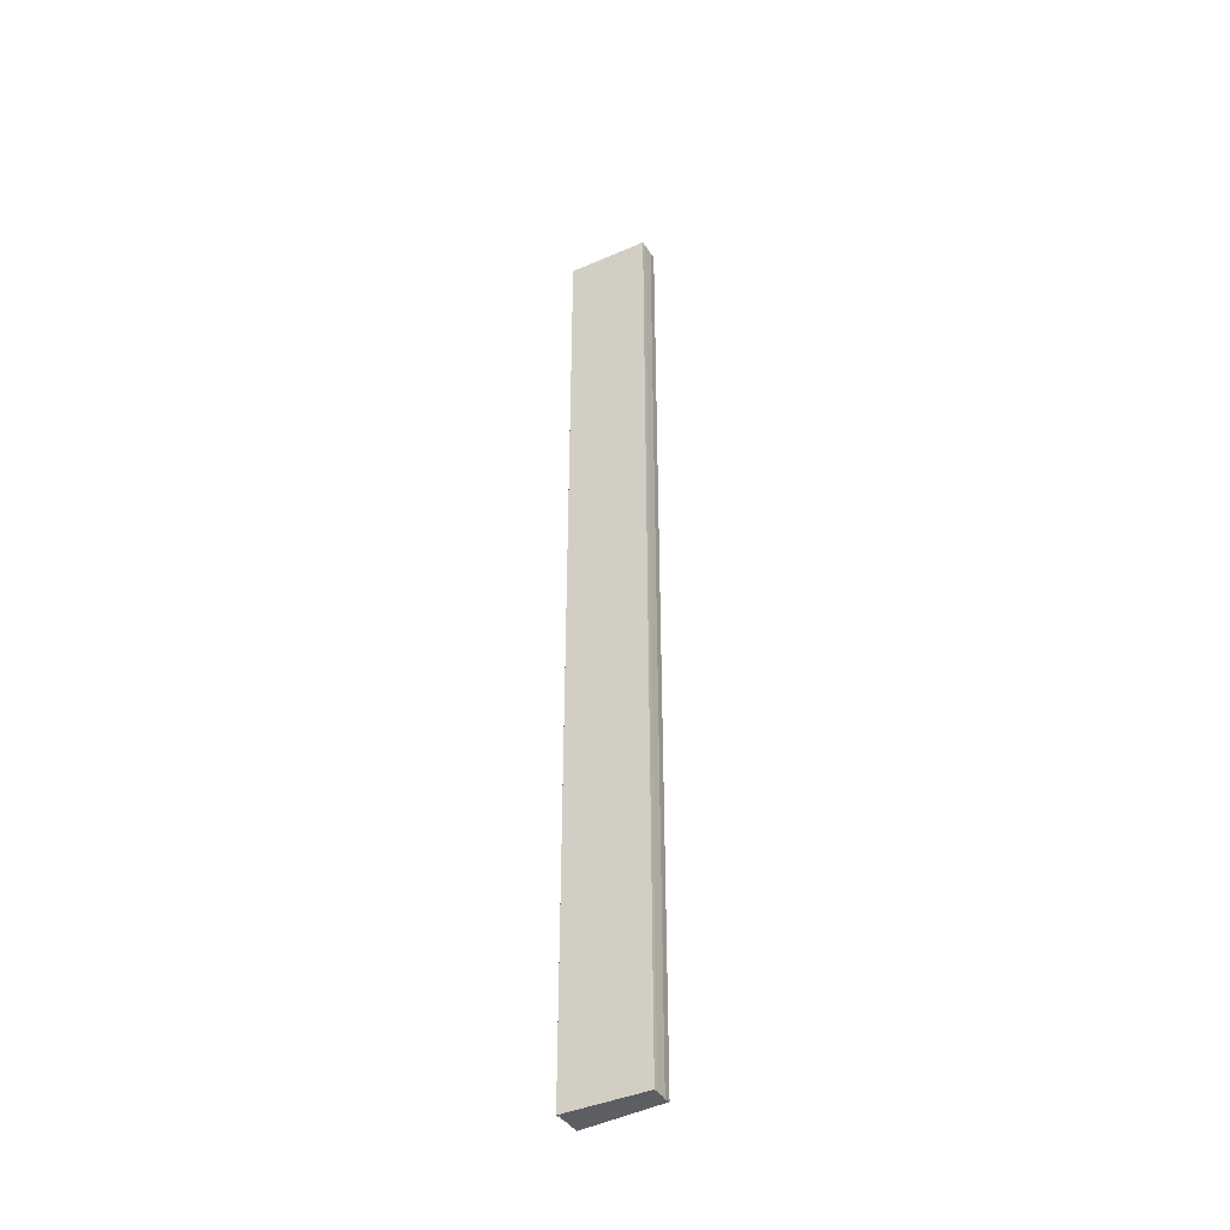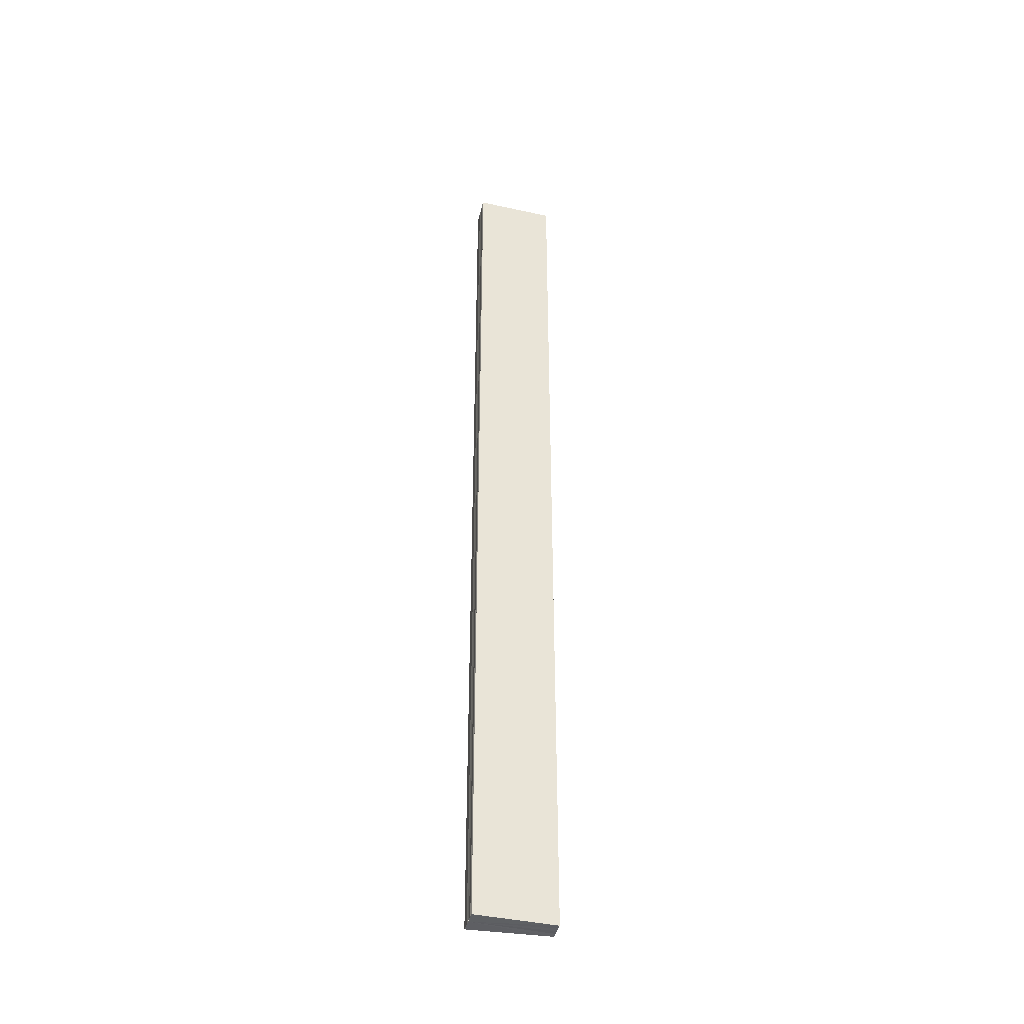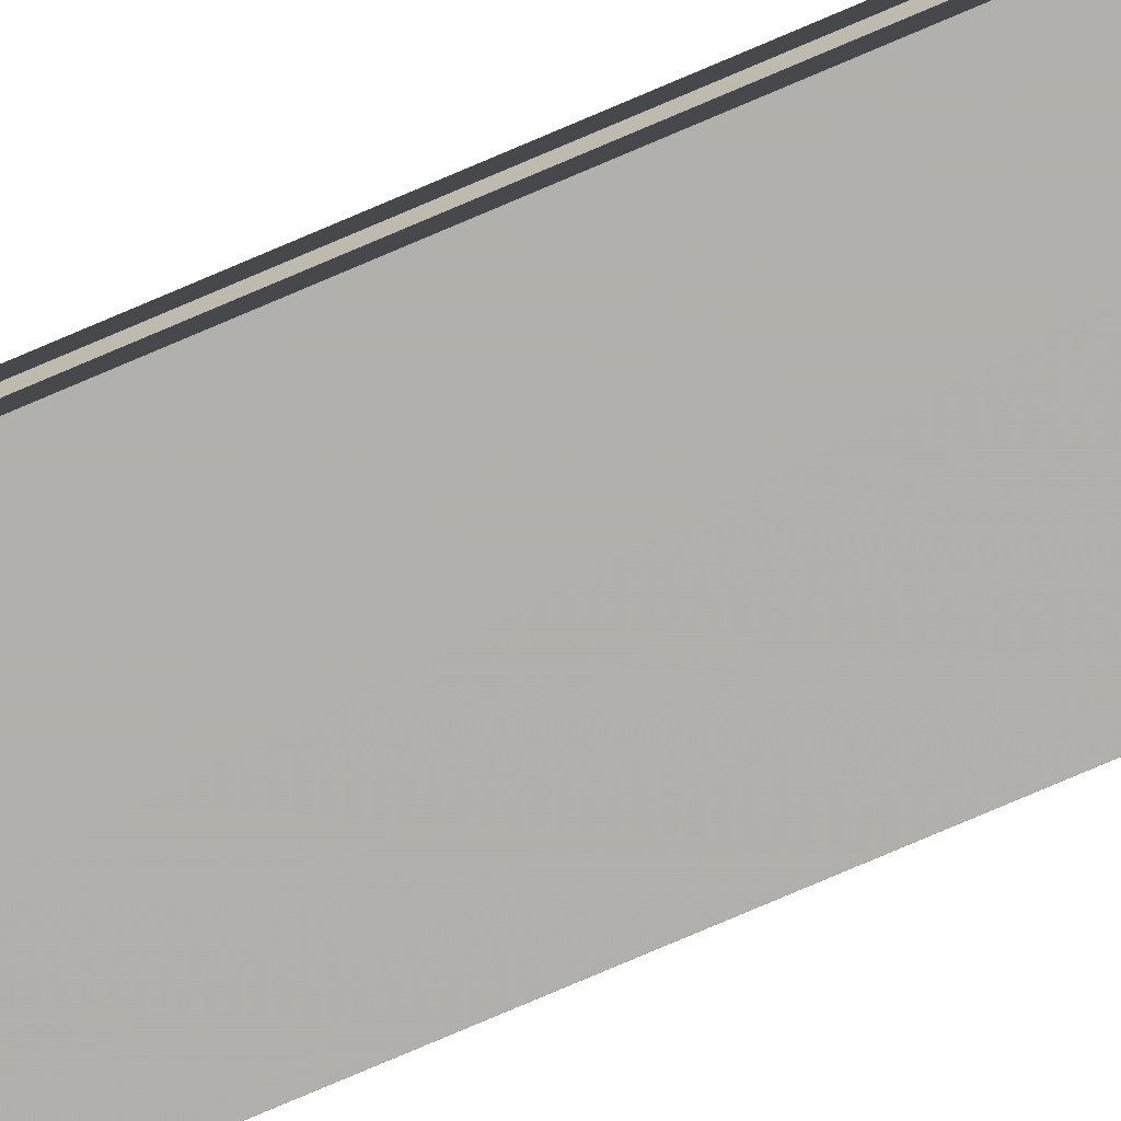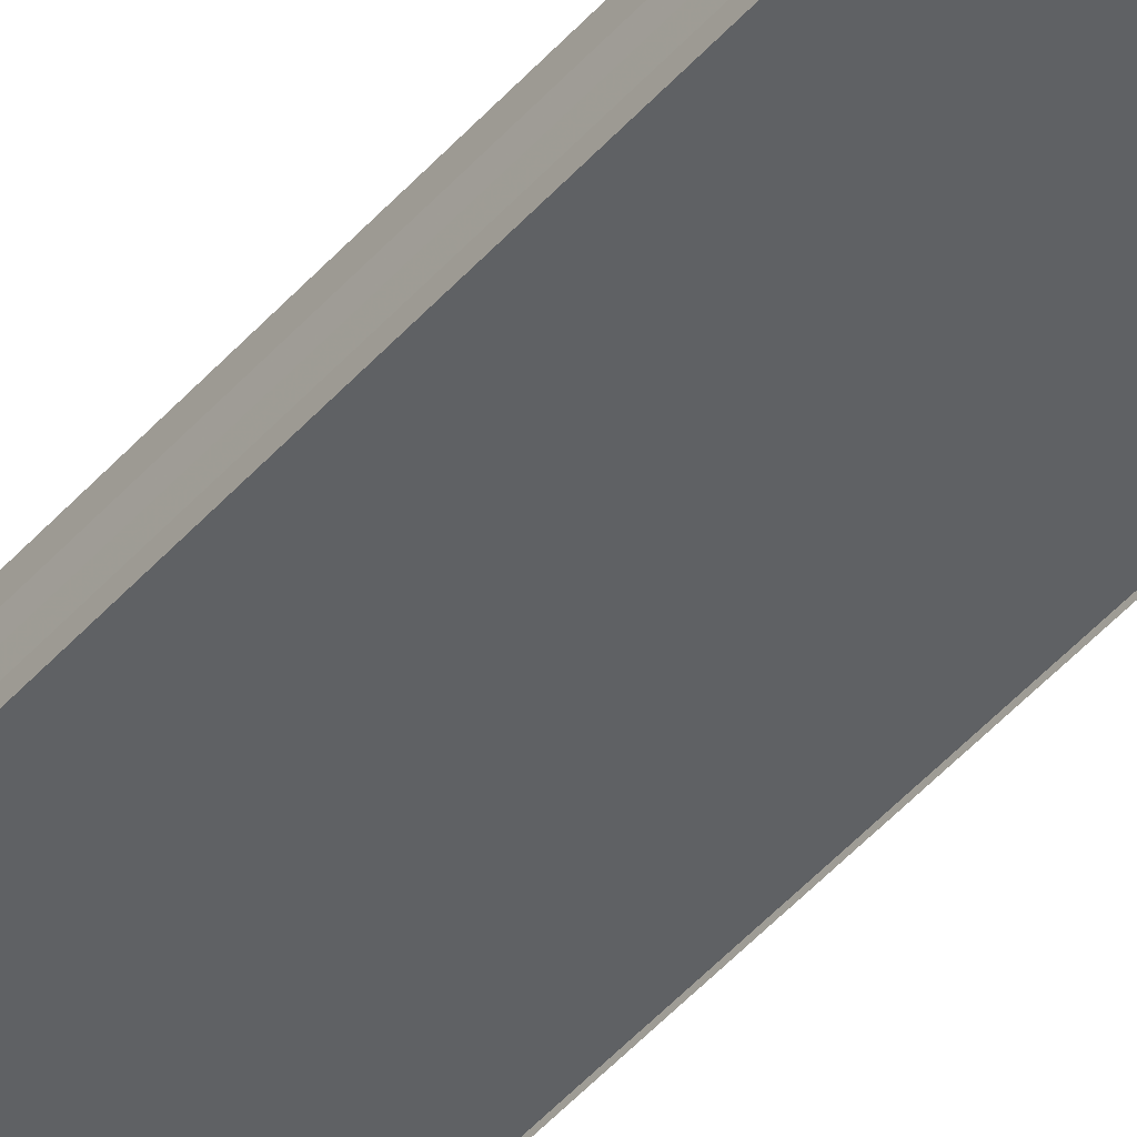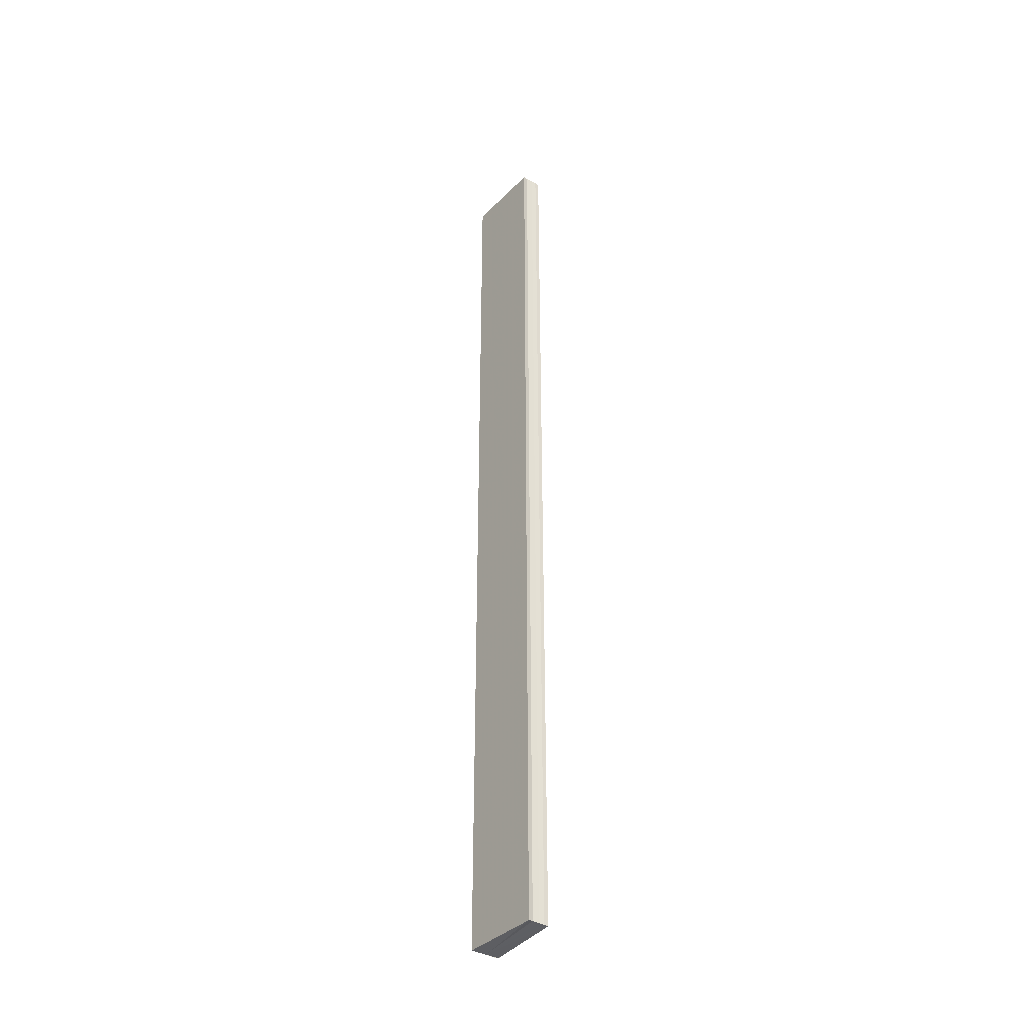
<metadata>
{"format":"obj","ext":"obj","renderer":"f3d","projection":"perspective","resolution":1024,"background":"white","views":[{"elev":-41.5,"azim":-149.6,"up":"+Y"},{"elev":-40.8,"azim":167.6,"up":"+Y"},{"elev":-76.6,"azim":-66.8,"up":"+Z"},{"elev":-44.9,"azim":-37.6,"up":"+Z"},{"elev":-37.9,"azim":-125.6,"up":"+Y"}]}
</metadata>
<code>
o 4810
v 2249 1878 7.305
v 2249 1878 7.305
v 2249 1878 7.305
v 2249 1878 7.305
v 2249 1878 7.305
v 2249 1878 7.306
v 2249 1878 7.305
v 2249 1878 7.306
v 2249 1878 7.305
v 2249 1878 7.306
v 2249 1878 7.306
v 2249 1878 7.307
v 2249 1878 7.306
v 2249 1878 7.306
v 2249 1878 7.307
v 2249 1878 7.308
v 2249 1878 7.308
v 2249 1878 7.309
v 2249 1878 7.307
v 2249 1878 7.308
v 2249 1878 7.308
v 2249 1878 7.308
v 2249 1878 7.308
v 2249 1878 7.309
v 2249 1878 7.309
v 2249 1878 7.309
v 2249 1878 7.309
v 2249 1878 7.309
v 2249 1878 7.309
v 2249 1878 7.309
v 2249 1878 7.306
v 2249 1878 7.306
v 2249 1878 7.307
v 2249 1878 7.308
v 2249 1878 7.308
v 2249 1878 7.309
v 2249 1878 7.308
v 2249 1878 7.308
v 2249 1878 7.307
v 2249 1878 7.308
v 2249 1878 7.306
v 2249 1878 7.307
v 2249 1878 7.306
v 2249 1878 7.306
v 2249 1878 7.306
v 2249 1878 7.306
v 2249 1878 7.307
v 2249 1878 7.306
v 2249 1878 7.308
v 2249 1878 7.307
v 2249 1878 7.308
v 2249 1878 7.308
v 2249 1878 7.305
v 2249 1878 7.306
v 2249 1878 7.305
v 2249 1878 7.305
v 2249 1878 7.305
v 2249 1878 7.305
v 2249 1878 7.306
v 2249 1878 7.308
v 2249 1878 7.309
v 2249 1878 7.308
v 2249 1878 7.309
v 2249 1878 7.309
v 2249 1878 7.309
f 1 2 3
f 3 4 5
f 6 4 7
f 8 9 6
f 10 8 6
f 11 8 10
f 12 11 10
f 12 7 13
f 12 13 14
f 12 14 15
f 12 15 16
f 12 16 17
f 12 17 18
f 19 11 12
f 20 19 12
f 21 19 20
f 22 21 20
f 23 21 22
f 24 23 22
f 25 23 26
f 27 28 26
f 26 29 30
f 19 31 4
f 19 32 31
f 19 33 32
f 19 34 33
f 19 35 34
f 19 36 35
f 37 35 38
f 39 40 37
f 41 42 39
f 43 44 41
f 45 46 43
f 46 47 48
f 47 49 50
f 49 51 52
f 53 54 55
f 53 56 55
f 55 57 58
f 55 31 59
f 60 61 62
f 63 61 64
f 62 36 65
f 64 36 65

</code>
